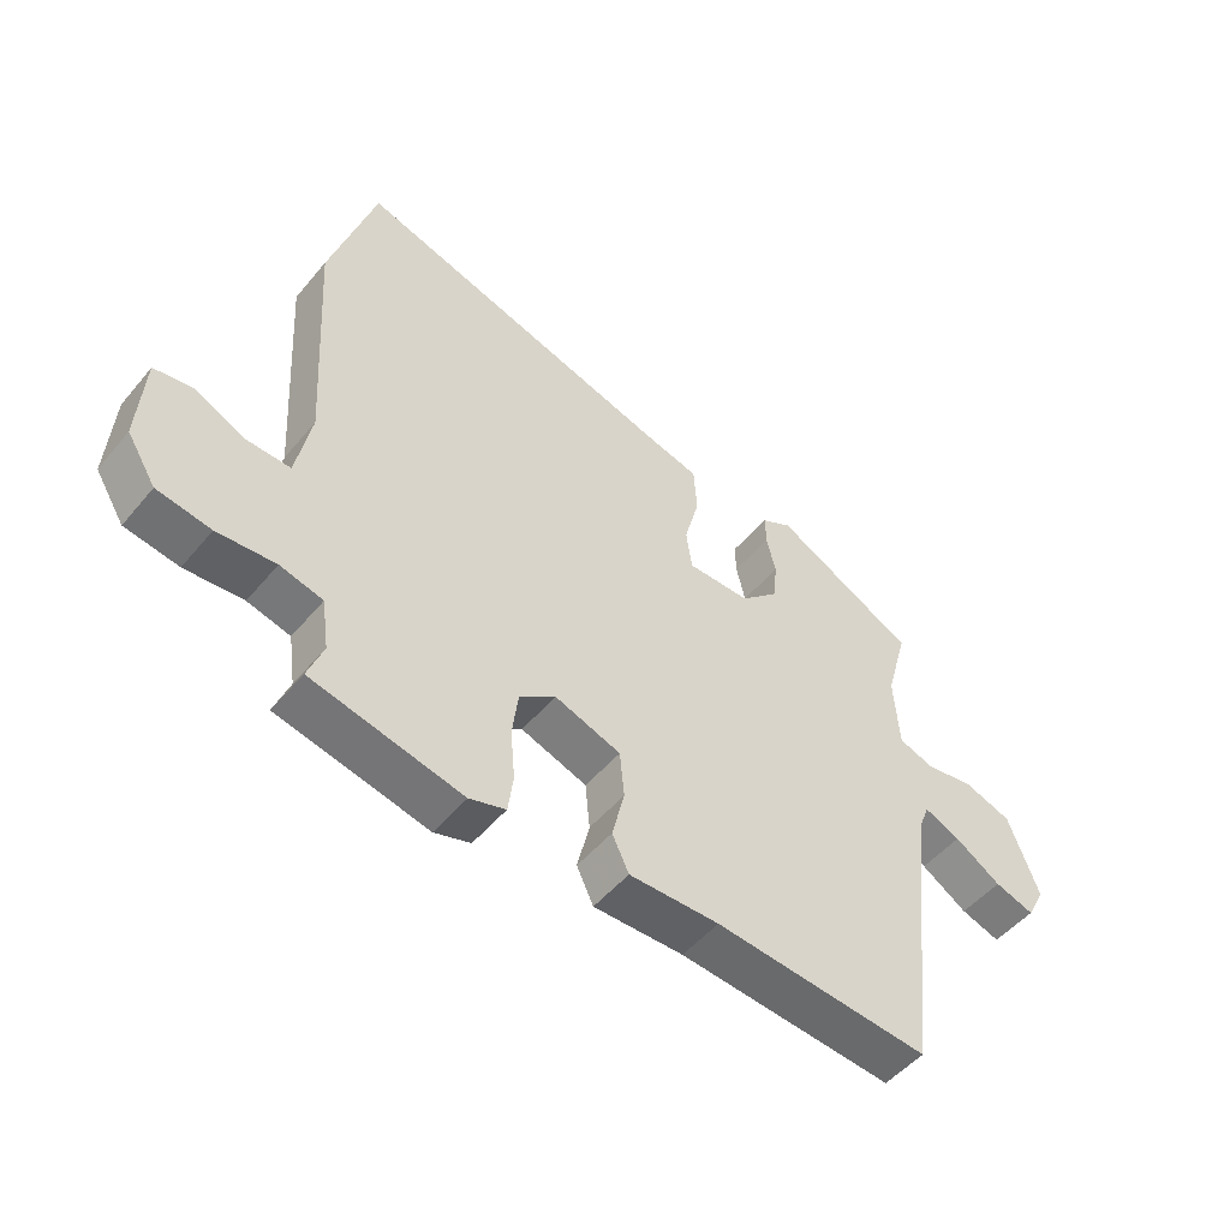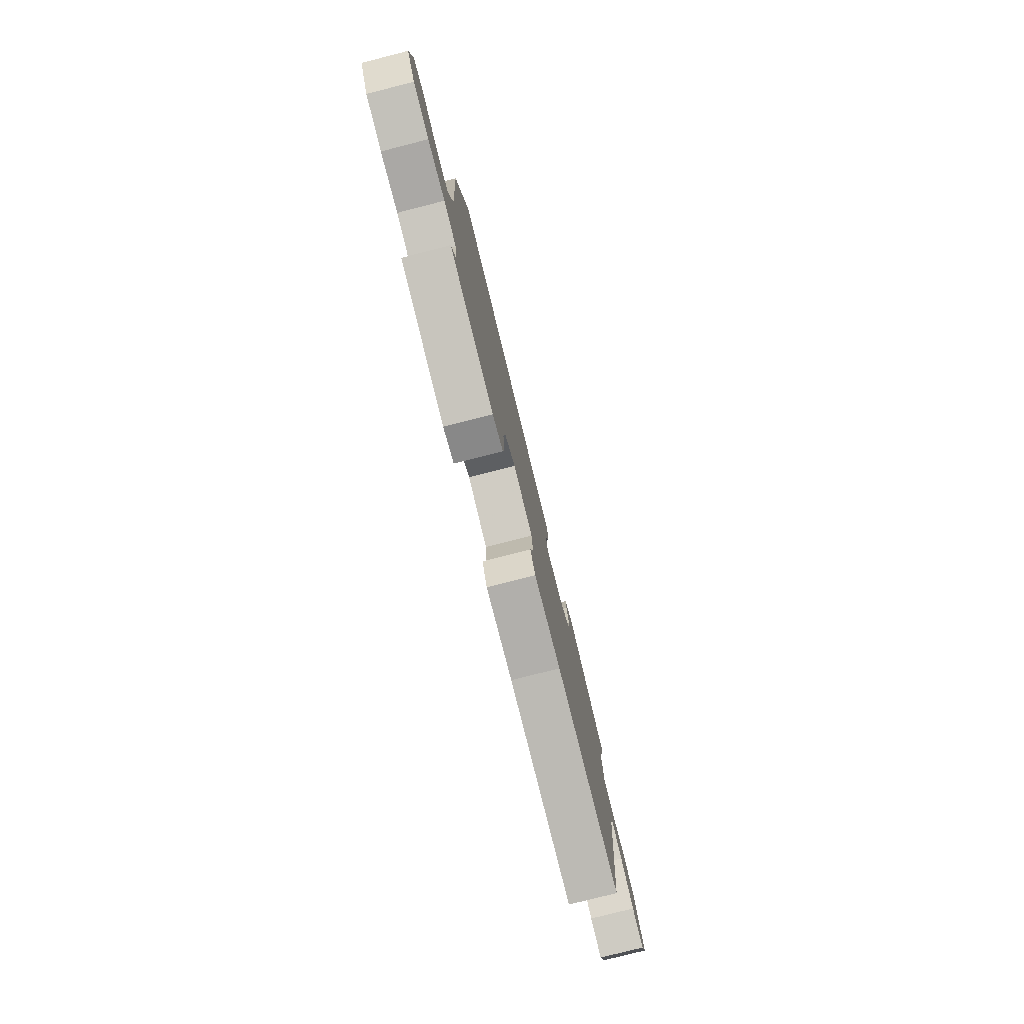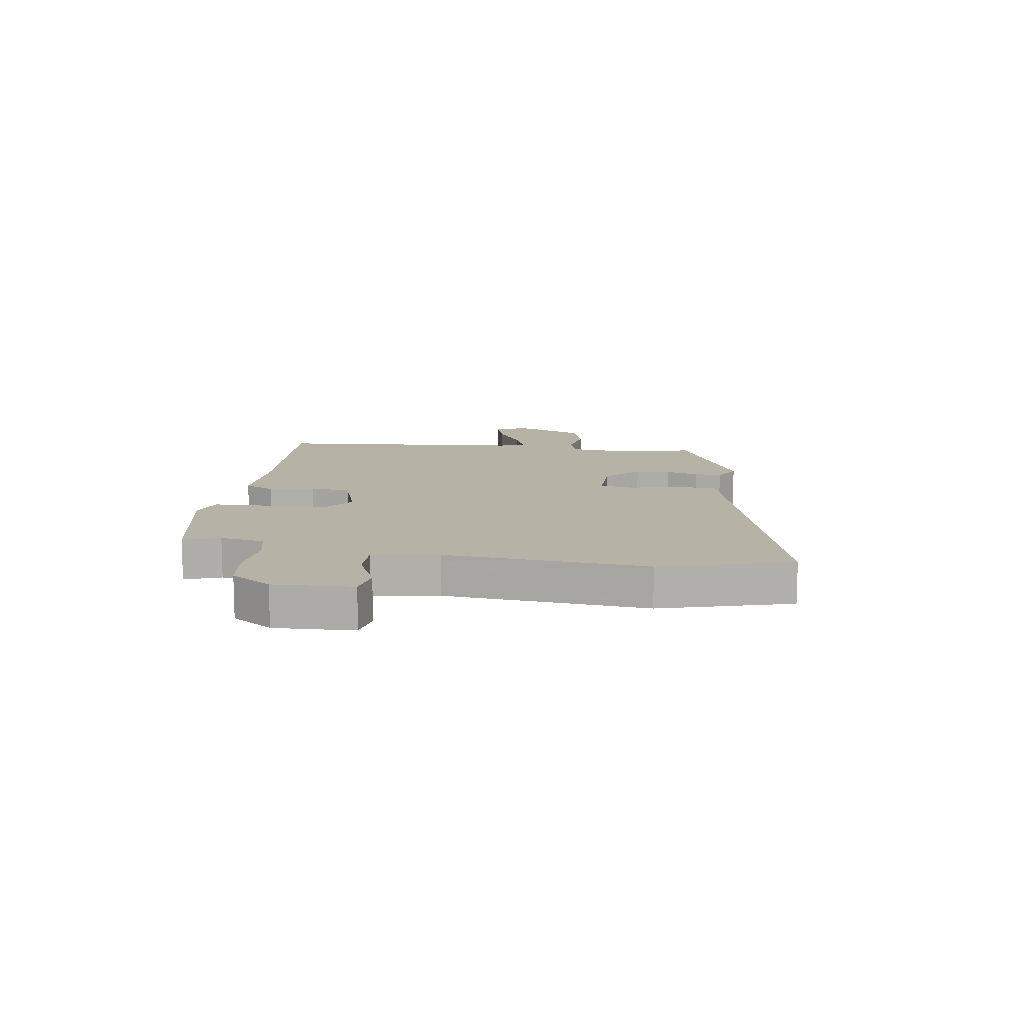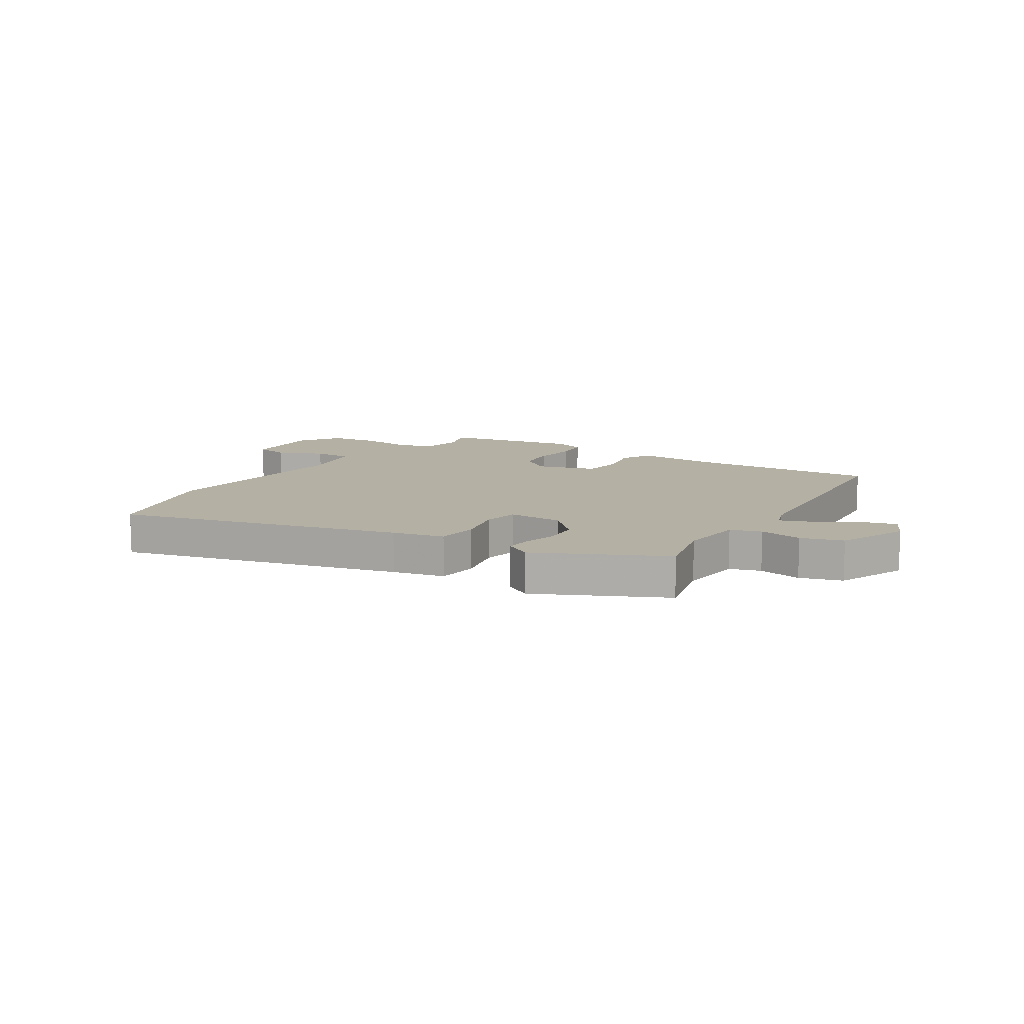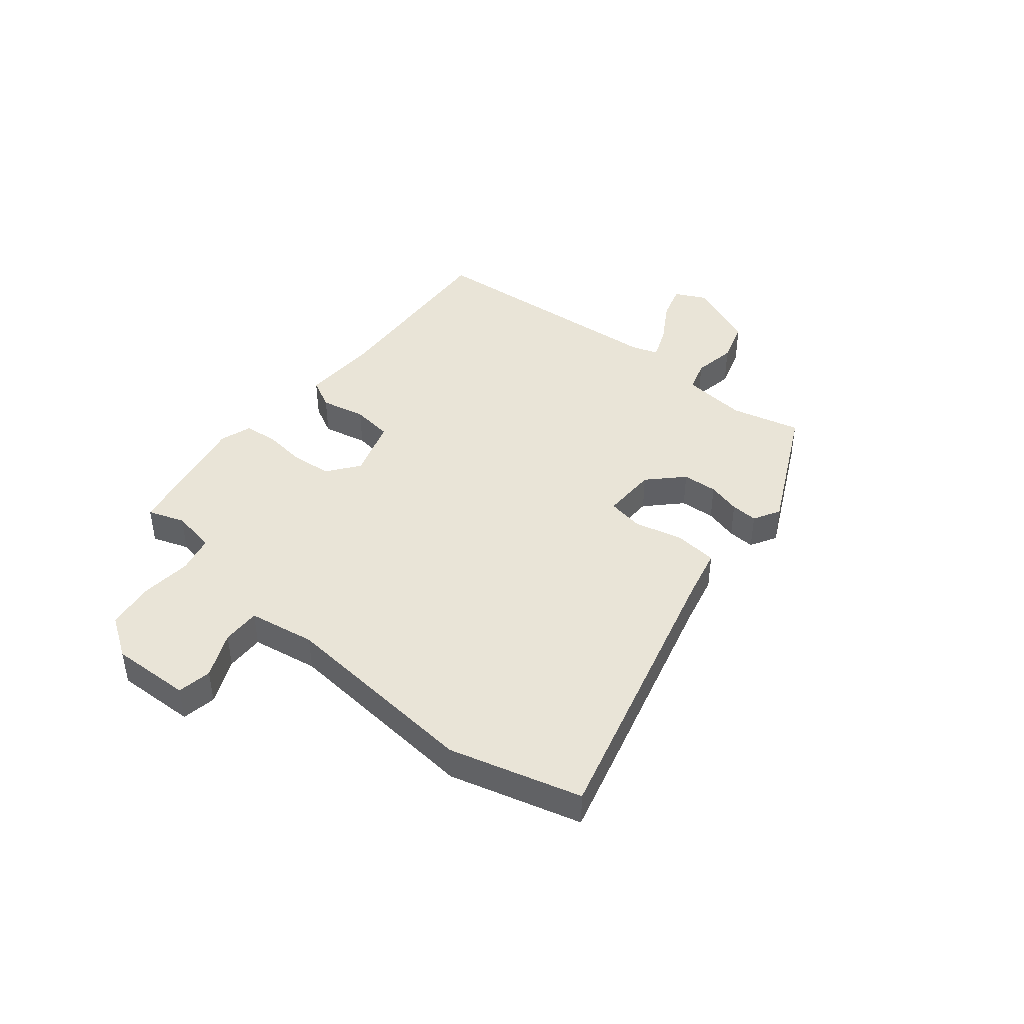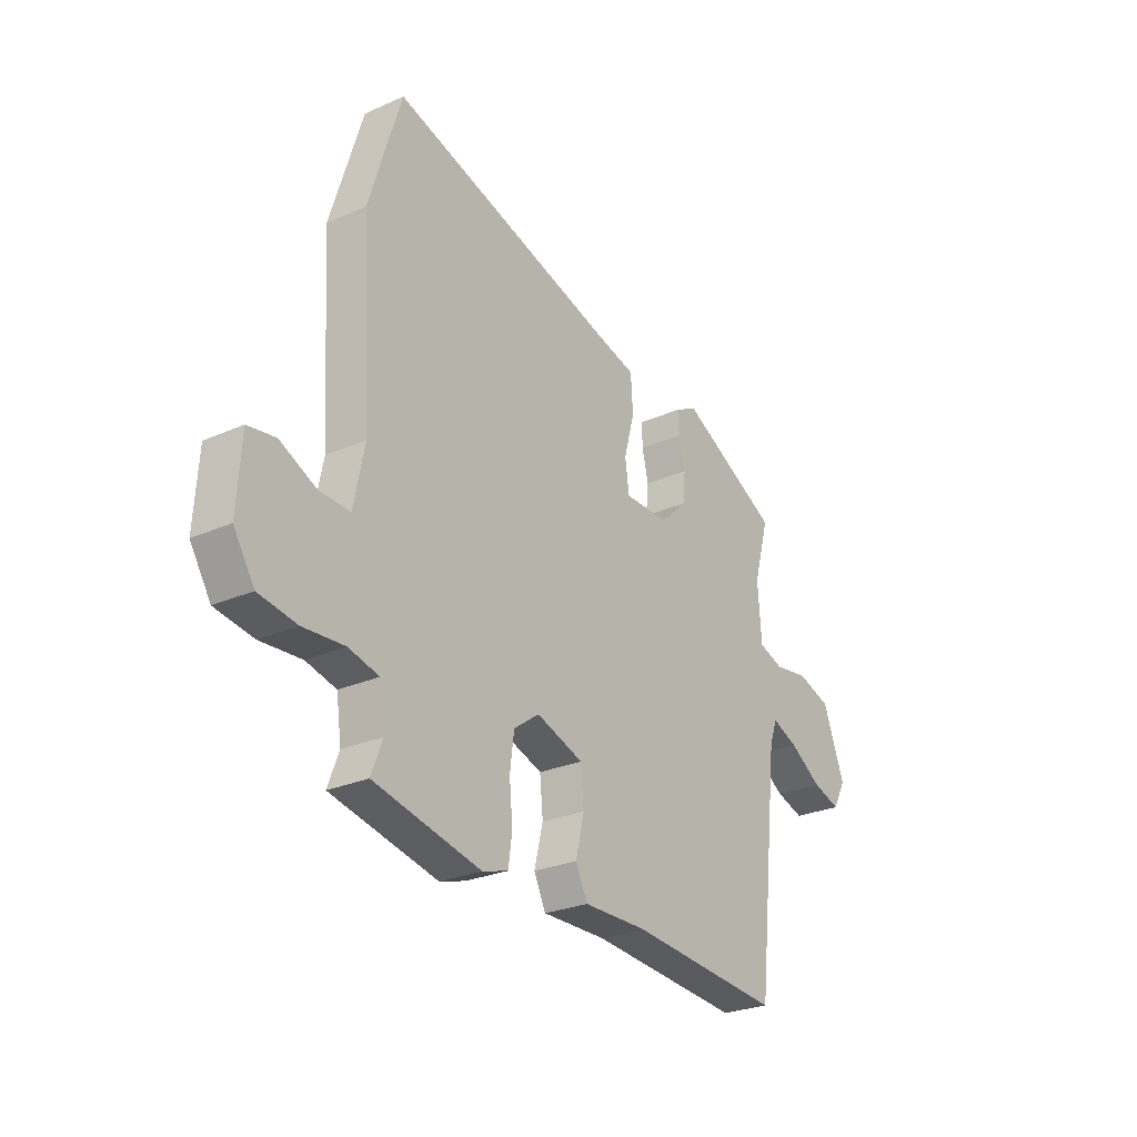
<metadata>
{"format":"obj","ext":"obj","renderer":"f3d","projection":"perspective","resolution":1024,"background":"white","views":[{"elev":-50.2,"azim":-38.2,"up":"+Z"},{"elev":-78.7,"azim":-75.7,"up":"+Z"},{"elev":12.2,"azim":-80.2,"up":"+Y"},{"elev":11.5,"azim":34.5,"up":"+Y"},{"elev":43.5,"azim":-49.0,"up":"+Y"},{"elev":-26.4,"azim":-55.1,"up":"+Z"}]}
</metadata>
<code>
v -0.539 0.07 0.372
v -0.469 0.07 0.6
v 0.022 0.07 0.454
v 0.112 0.07 0.43
v 0.117 0.07 0.356
v 0.094 0.07 0.27
v 0.103 0.07 0.207
v 0.2 0.07 0.206
v 0.259 0.07 0.261
v 0.265 0.07 0.322
v 0.251 0.07 0.381
v 0.25 0.07 0.428
v 0.297 0.07 0.453
v 0.516 0.07 0.337
v 0.482 0.07 0.216
v 0.49 0.07 0.103
v 0.544 0.07 0.084
v 0.62 0.07 0.095
v 0.693 0.07 0.07
v 0.74 0.07 -0.055
v 0.712 0.07 -0.108
v 0.651 0.07 -0.088
v 0.58 0.07 -0.042
v 0.524 0.07 -0.018
v 0.507 0.07 -0.064
v 0.458 0.07 -0.504
v 0.125 0.07 -0.474
v -0.014 0.07 -0.475
v -0.04 0.07 -0.421
v -0.021 0.07 -0.343
v -0.028 0.07 -0.271
v -0.13 0.07 -0.235
v -0.186 0.07 -0.275
v -0.195 0.07 -0.345
v -0.188 0.07 -0.421
v -0.196 0.07 -0.48
v -0.252 0.07 -0.497
v -0.485 0.07 -0.444
v -0.461 0.07 -0.381
v -0.472 0.07 -0.303
v -0.538 0.07 -0.286
v -0.628 0.07 -0.292
v -0.711 0.07 -0.278
v -0.756 0.07 -0.206
v -0.747 0.07 -0.067
v -0.687 0.07 -0.058
v -0.608 0.07 -0.096
v -0.541 0.07 -0.099
v -0.518 0.07 0.017
v -0.539 0 0.372
v -0.469 0 0.6
v 0.022 0 0.454
v 0.112 0 0.43
v 0.117 0 0.356
v 0.094 0 0.27
v 0.103 0 0.207
v 0.2 0 0.206
v 0.259 0 0.261
v 0.265 0 0.322
v 0.251 0 0.381
v 0.25 0 0.428
v 0.297 0 0.453
v 0.516 0 0.337
v 0.482 0 0.216
v 0.49 0 0.103
v 0.544 0 0.084
v 0.62 0 0.095
v 0.693 0 0.07
v 0.74 0 -0.055
v 0.712 0 -0.108
v 0.651 0 -0.088
v 0.58 0 -0.042
v 0.524 0 -0.018
v 0.507 0 -0.064
v 0.458 0 -0.504
v 0.125 0 -0.474
v -0.014 0 -0.475
v -0.04 0 -0.421
v -0.021 0 -0.343
v -0.028 0 -0.271
v -0.13 0 -0.235
v -0.186 0 -0.275
v -0.195 0 -0.345
v -0.188 0 -0.421
v -0.196 0 -0.48
v -0.252 0 -0.497
v -0.485 0 -0.444
v -0.461 0 -0.381
v -0.472 0 -0.303
v -0.538 0 -0.286
v -0.628 0 -0.292
v -0.711 0 -0.278
v -0.756 0 -0.206
v -0.747 0 -0.067
v -0.687 0 -0.058
v -0.608 0 -0.096
v -0.541 0 -0.099
v -0.518 0 0.017
f 44 45 46 47
f 44 47 48
f 41 42 43 44
f 40 41 44 48
f 36 37 38 39
f 34 35 36 39
f 33 34 39 40
f 32 33 40 48
f 27 28 29 30
f 25 26 27 30
f 24 25 30 31
f 20 21 22 23
f 20 23 24
f 17 18 19 20
f 16 17 20 24
f 12 13 14 15
f 10 11 12 15
f 9 10 15 16
f 8 9 16 24
f 3 4 5 6
f 3 6 7
f 49 1 2 3
f 32 48 49 3
f 7 8 24 31
f 3 7 31 32
f 96 95 94 93
f 97 96 93
f 93 92 91 90
f 97 93 90 89
f 88 87 86 85
f 88 85 84 83
f 89 88 83 82
f 97 89 82 81
f 79 78 77 76
f 79 76 75 74
f 80 79 74 73
f 72 71 70 69
f 73 72 69
f 69 68 67 66
f 73 69 66 65
f 64 63 62 61
f 64 61 60 59
f 65 64 59 58
f 73 65 58 57
f 55 54 53 52
f 56 55 52
f 52 51 50 98
f 52 98 97 81
f 80 73 57 56
f 81 80 56 52
f 1 50 51 2
f 2 51 52 3
f 3 52 53 4
f 4 53 54 5
f 5 54 55 6
f 6 55 56 7
f 7 56 57 8
f 8 57 58 9
f 9 58 59 10
f 10 59 60 11
f 11 60 61 12
f 12 61 62 13
f 13 62 63 14
f 14 63 64 15
f 15 64 65 16
f 16 65 66 17
f 17 66 67 18
f 18 67 68 19
f 19 68 69 20
f 20 69 70 21
f 21 70 71 22
f 22 71 72 23
f 23 72 73 24
f 24 73 74 25
f 25 74 75 26
f 26 75 76 27
f 27 76 77 28
f 28 77 78 29
f 29 78 79 30
f 30 79 80 31
f 31 80 81 32
f 32 81 82 33
f 33 82 83 34
f 34 83 84 35
f 35 84 85 36
f 36 85 86 37
f 37 86 87 38
f 38 87 88 39
f 39 88 89 40
f 40 89 90 41
f 41 90 91 42
f 42 91 92 43
f 43 92 93 44
f 44 93 94 45
f 45 94 95 46
f 46 95 96 47
f 47 96 97 48
f 48 97 98 49
f 49 98 50 1

</code>
